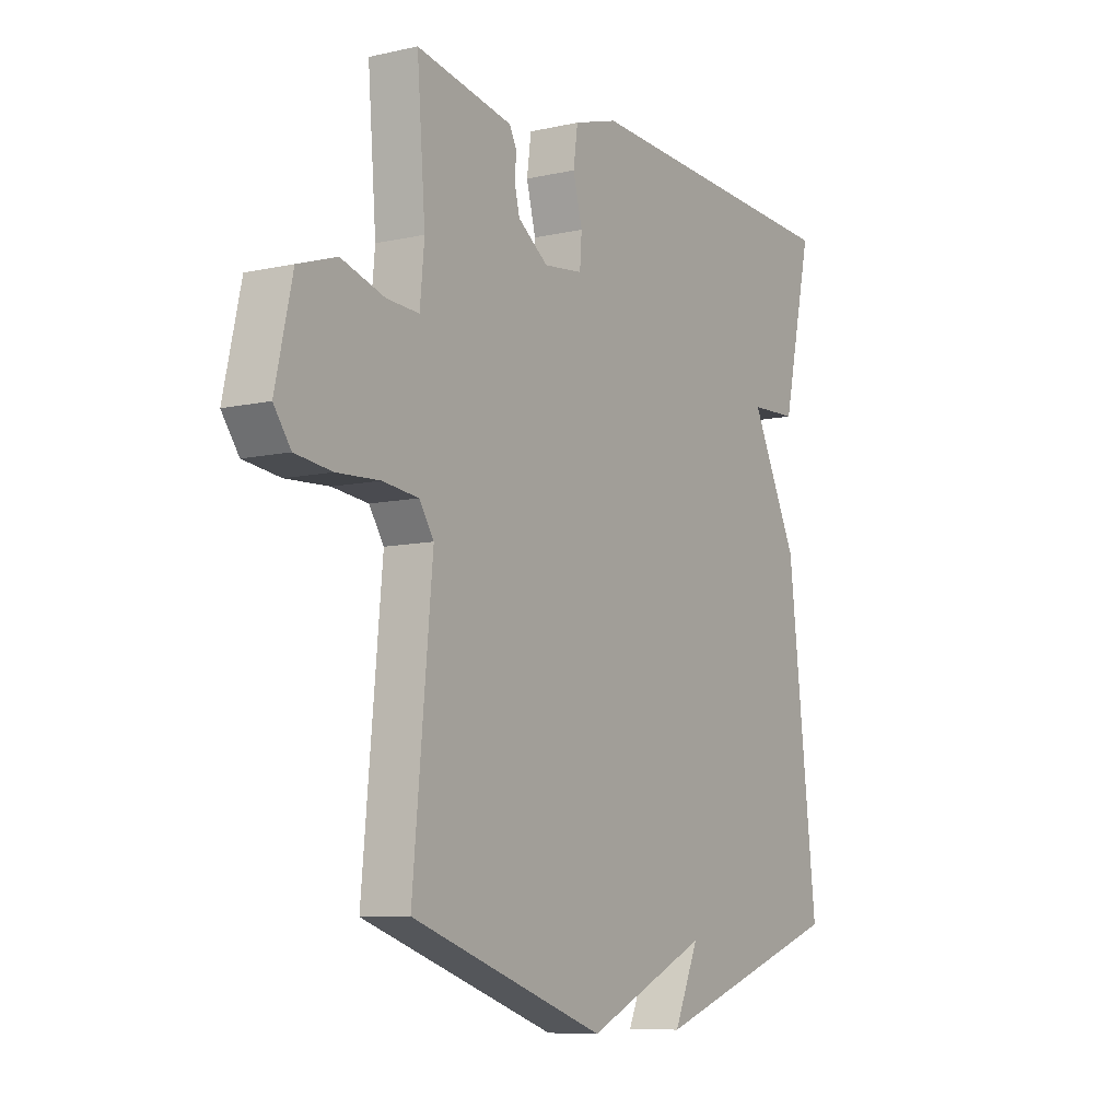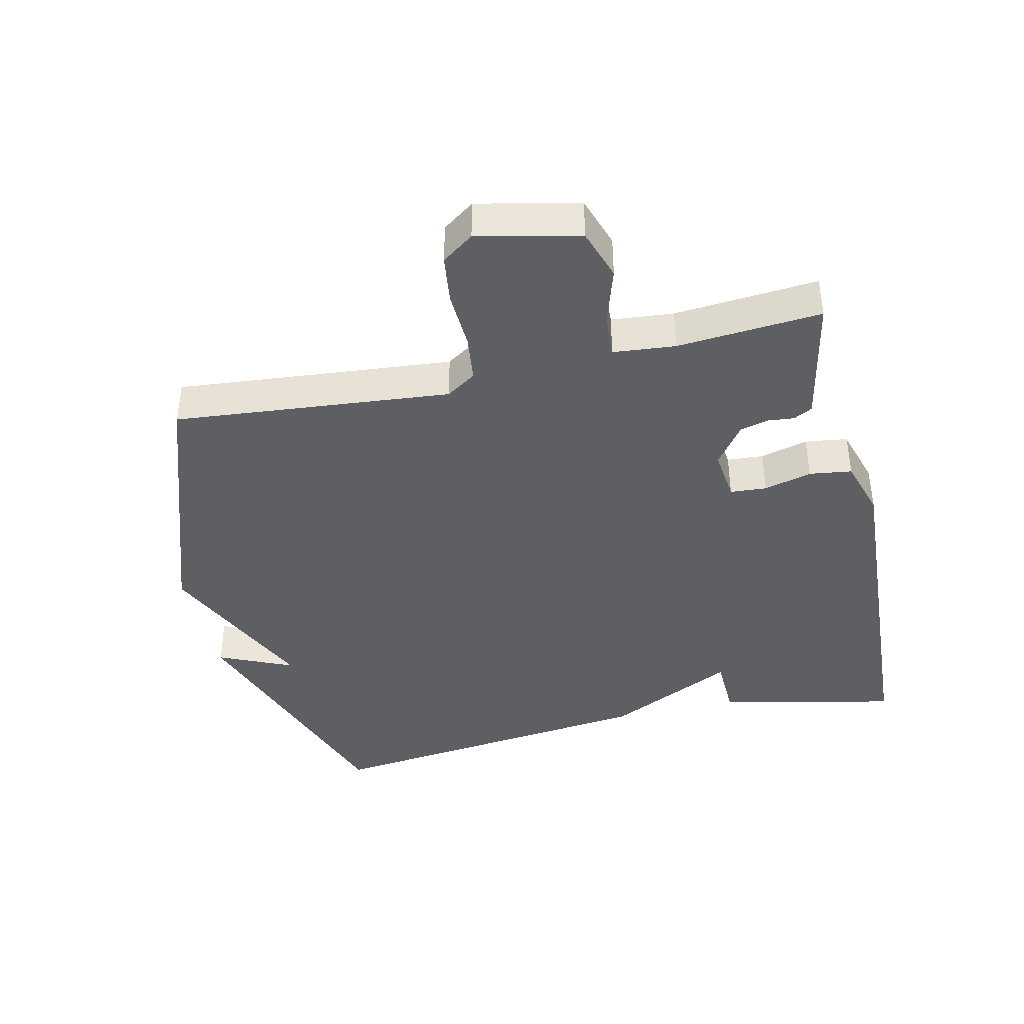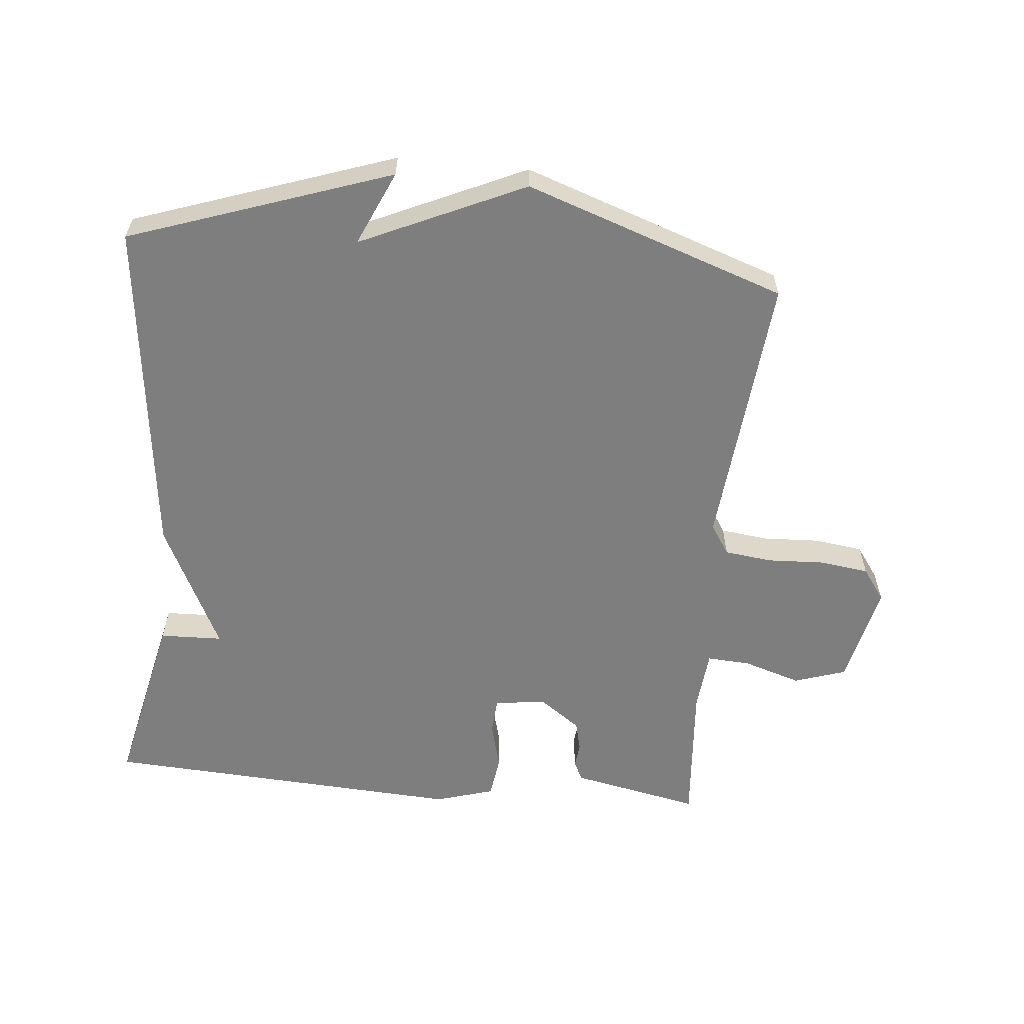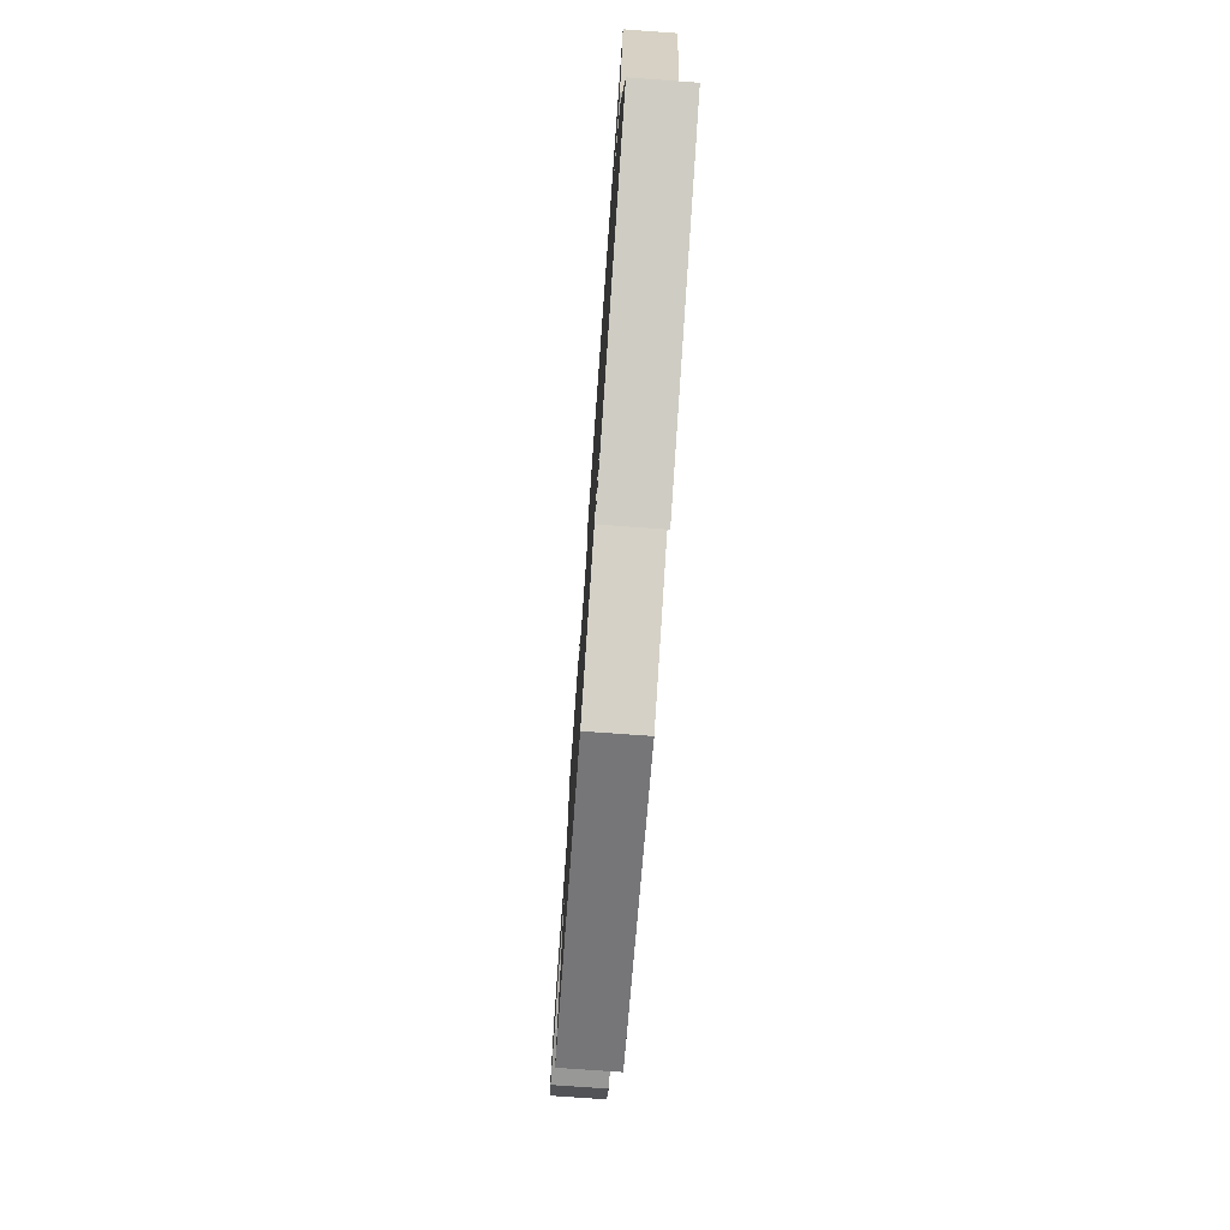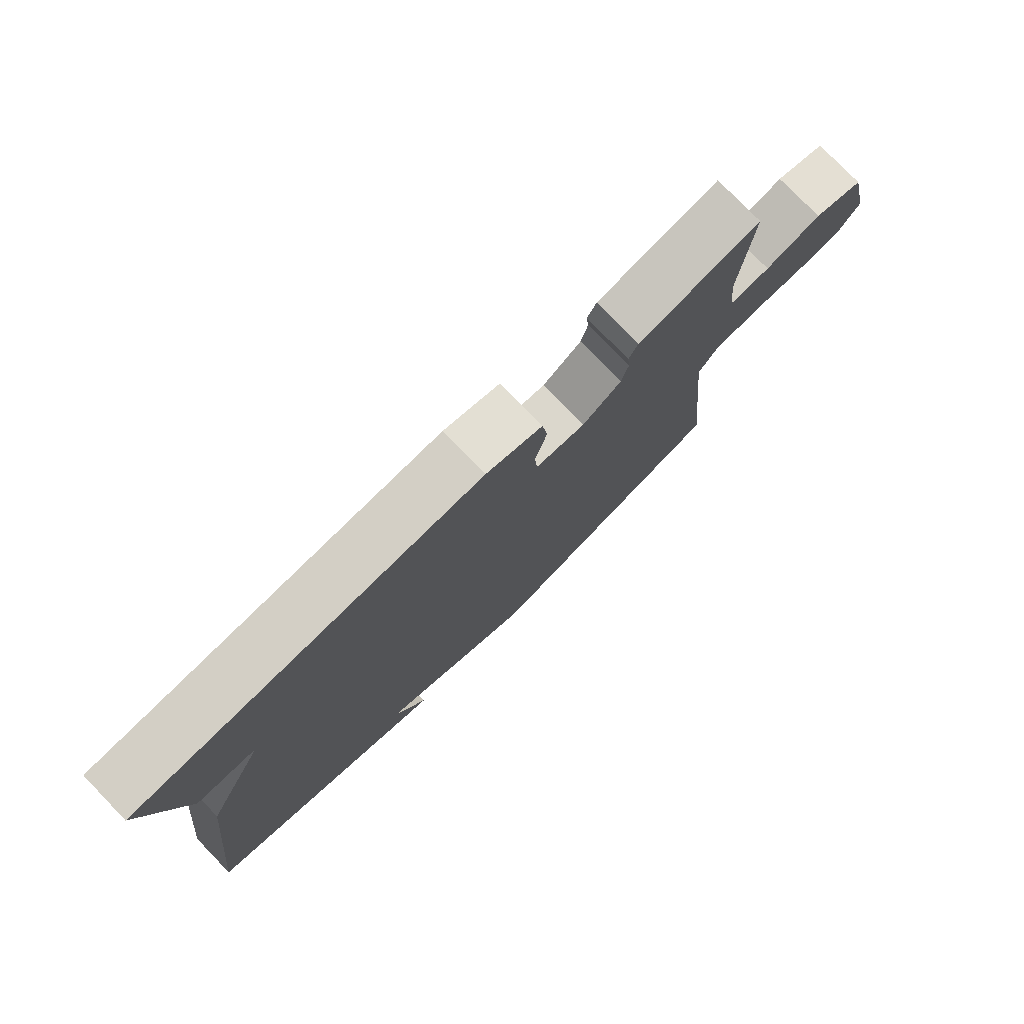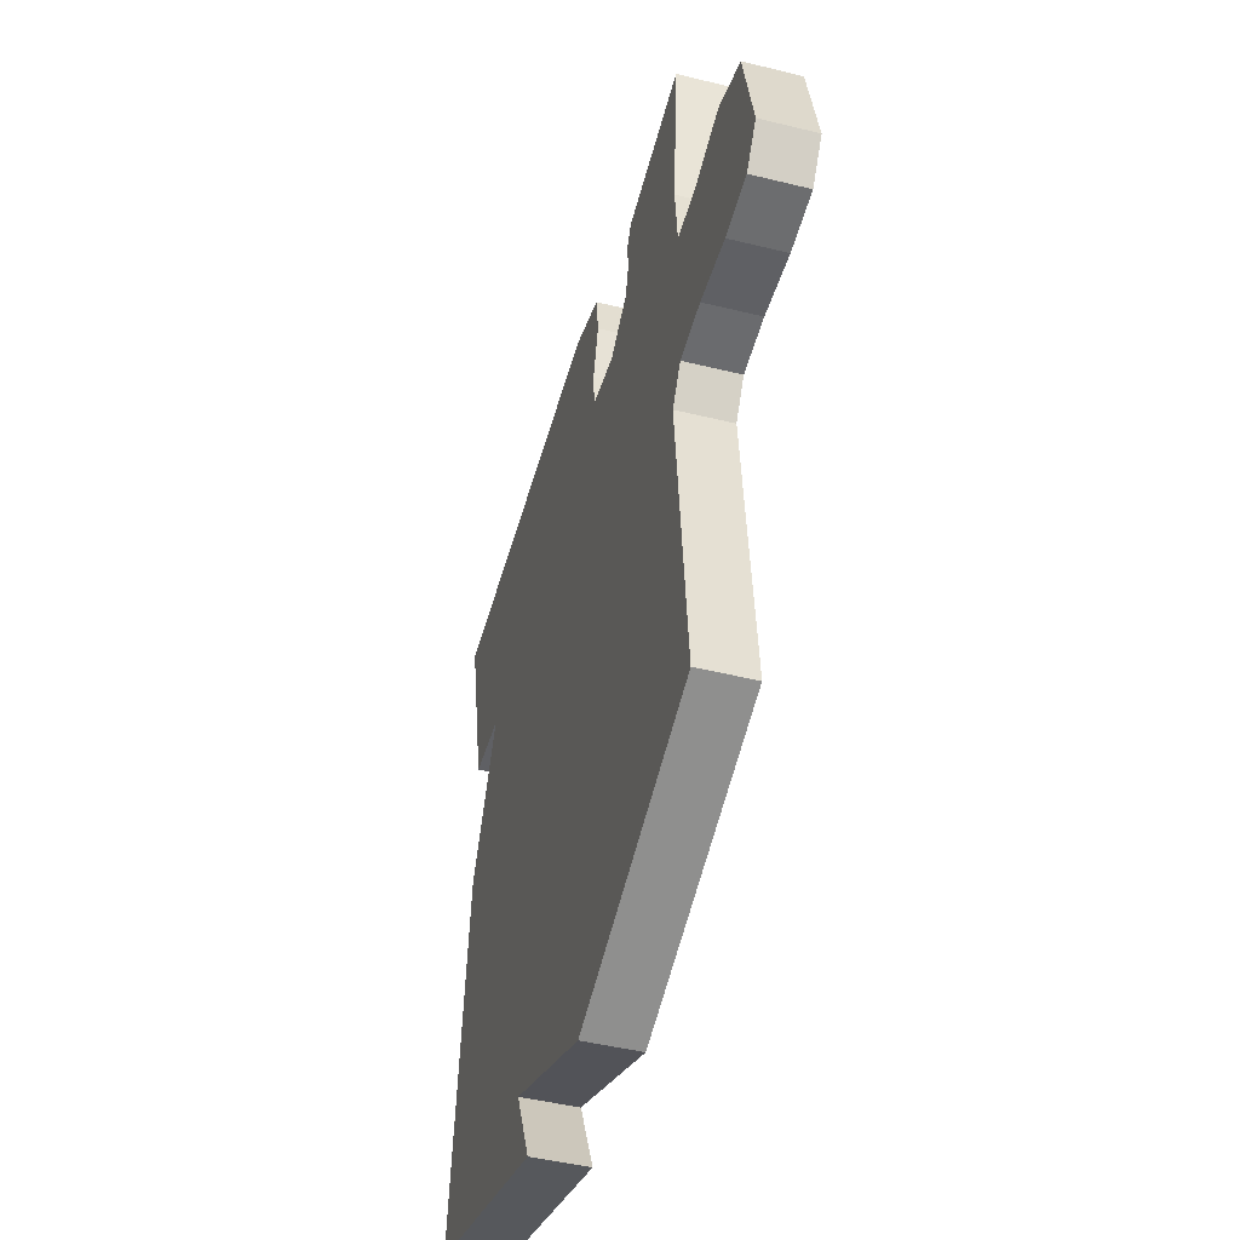
<metadata>
{"format":"obj","ext":"obj","renderer":"f3d","projection":"perspective","resolution":1024,"background":"white","views":[{"elev":-8.4,"azim":-58.2,"up":"+Z"},{"elev":-40.8,"azim":-77.0,"up":"+Y"},{"elev":-59.5,"azim":174.6,"up":"+Y"},{"elev":-76.1,"azim":85.9,"up":"+Z"},{"elev":78.3,"azim":135.9,"up":"+Z"},{"elev":-46.4,"azim":-105.7,"up":"+Z"}]}
</metadata>
<code>
v 0.5 0.07 -0.5
v 0.099 0.07 -0.638
v 0.15 0.07 -0.524
v -0.101 0.07 -0.638
v -0.5 0.07 -0.5
v -0.46 0.07 -0.076
v -0.49 0.07 -0.03
v -0.563 0.07 -0.021
v -0.651 0.07 -0.025
v -0.726 0.07 -0.015
v -0.761 0.07 0.034
v -0.726 0.07 0.19
v -0.647 0.07 0.216
v -0.558 0.07 0.188
v -0.492 0.07 0.184
v -0.483 0.07 0.279
v -0.5 0.07 0.5
v -0.372 0.07 0.474
v -0.303 0.07 0.46
v -0.288 0.07 0.431
v -0.292 0.07 0.392
v -0.281 0.07 0.347
v -0.219 0.07 0.302
v -0.139 0.07 0.311
v -0.135 0.07 0.367
v -0.154 0.07 0.44
v -0.145 0.07 0.505
v -0.055 0.07 0.532
v 0.5 0.07 0.5
v 0.439 0.07 0.225
v 0.343 0.07 0.222
v 0.439 0.07 0.025
v 0.5 0 -0.5
v 0.099 0 -0.638
v 0.15 0 -0.524
v -0.101 0 -0.638
v -0.5 0 -0.5
v -0.46 0 -0.076
v -0.49 0 -0.03
v -0.563 0 -0.021
v -0.651 0 -0.025
v -0.726 0 -0.015
v -0.761 0 0.034
v -0.726 0 0.19
v -0.647 0 0.216
v -0.558 0 0.188
v -0.492 0 0.184
v -0.483 0 0.279
v -0.5 0 0.5
v -0.372 0 0.474
v -0.303 0 0.46
v -0.288 0 0.431
v -0.292 0 0.392
v -0.281 0 0.347
v -0.219 0 0.302
v -0.139 0 0.311
v -0.135 0 0.367
v -0.154 0 0.44
v -0.145 0 0.505
v -0.055 0 0.532
v 0.5 0 0.5
v 0.439 0 0.225
v 0.343 0 0.222
v 0.439 0 0.025
f 31 32 1
f 29 30 31
f 28 29 31
f 27 28 31
f 26 27 31
f 25 26 31
f 24 25 31 1
f 23 24 1
f 22 23 1
f 18 19 20 21
f 18 21 22
f 17 18 22
f 16 17 22
f 15 16 22 1
f 12 13 14
f 11 12 14
f 10 11 14
f 9 10 14
f 8 9 14
f 7 8 14 15
f 6 7 15 1
f 3 4 5 6
f 1 2 3
f 1 3 6
f 33 64 63
f 63 62 61
f 63 61 60
f 63 60 59
f 63 59 58
f 63 58 57
f 33 63 57 56
f 33 56 55
f 33 55 54
f 53 52 51 50
f 54 53 50
f 54 50 49
f 54 49 48
f 33 54 48 47
f 46 45 44
f 46 44 43
f 46 43 42
f 46 42 41
f 46 41 40
f 47 46 40 39
f 33 47 39 38
f 38 37 36 35
f 35 34 33
f 38 35 33
f 1 33 34 2
f 2 34 35 3
f 3 35 36 4
f 4 36 37 5
f 5 37 38 6
f 6 38 39 7
f 7 39 40 8
f 8 40 41 9
f 9 41 42 10
f 10 42 43 11
f 11 43 44 12
f 12 44 45 13
f 13 45 46 14
f 14 46 47 15
f 15 47 48 16
f 16 48 49 17
f 17 49 50 18
f 18 50 51 19
f 19 51 52 20
f 20 52 53 21
f 21 53 54 22
f 22 54 55 23
f 23 55 56 24
f 24 56 57 25
f 25 57 58 26
f 26 58 59 27
f 27 59 60 28
f 28 60 61 29
f 29 61 62 30
f 30 62 63 31
f 31 63 64 32
f 32 64 33 1

</code>
